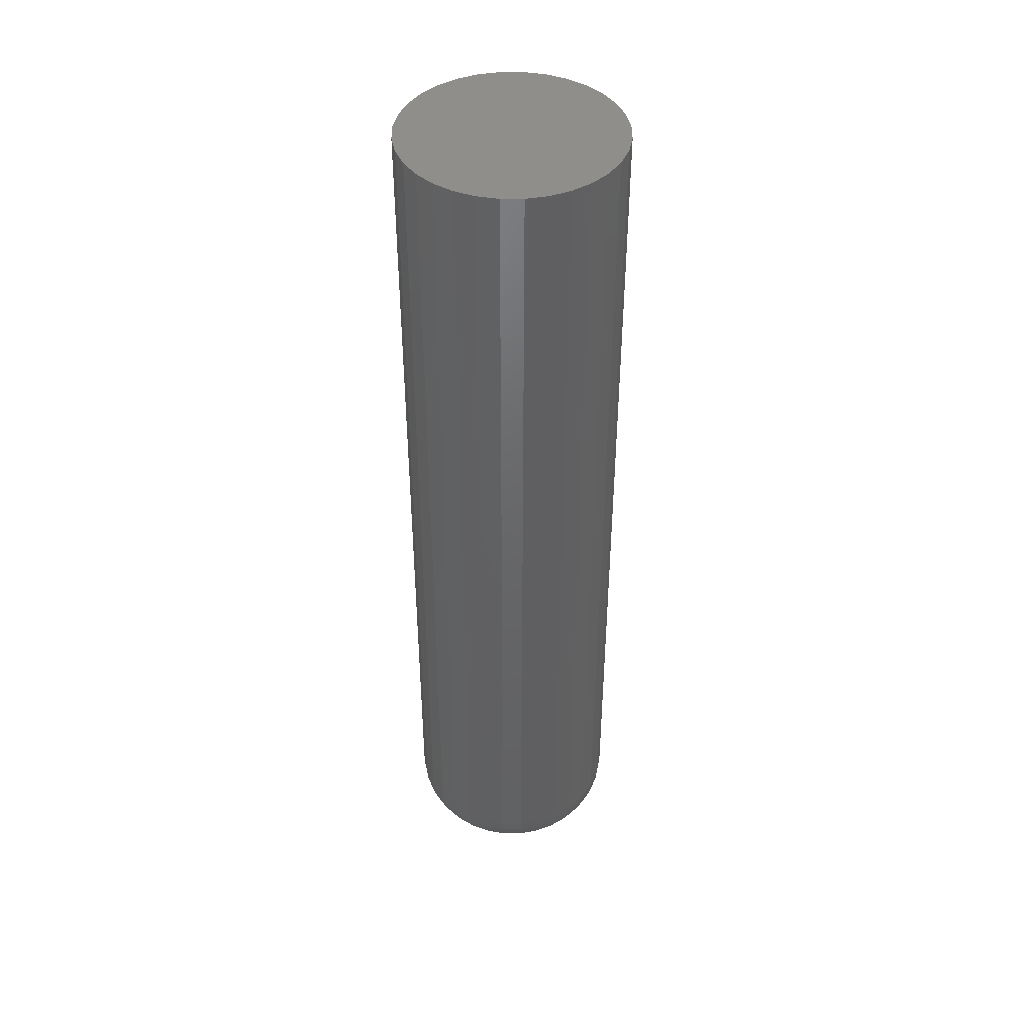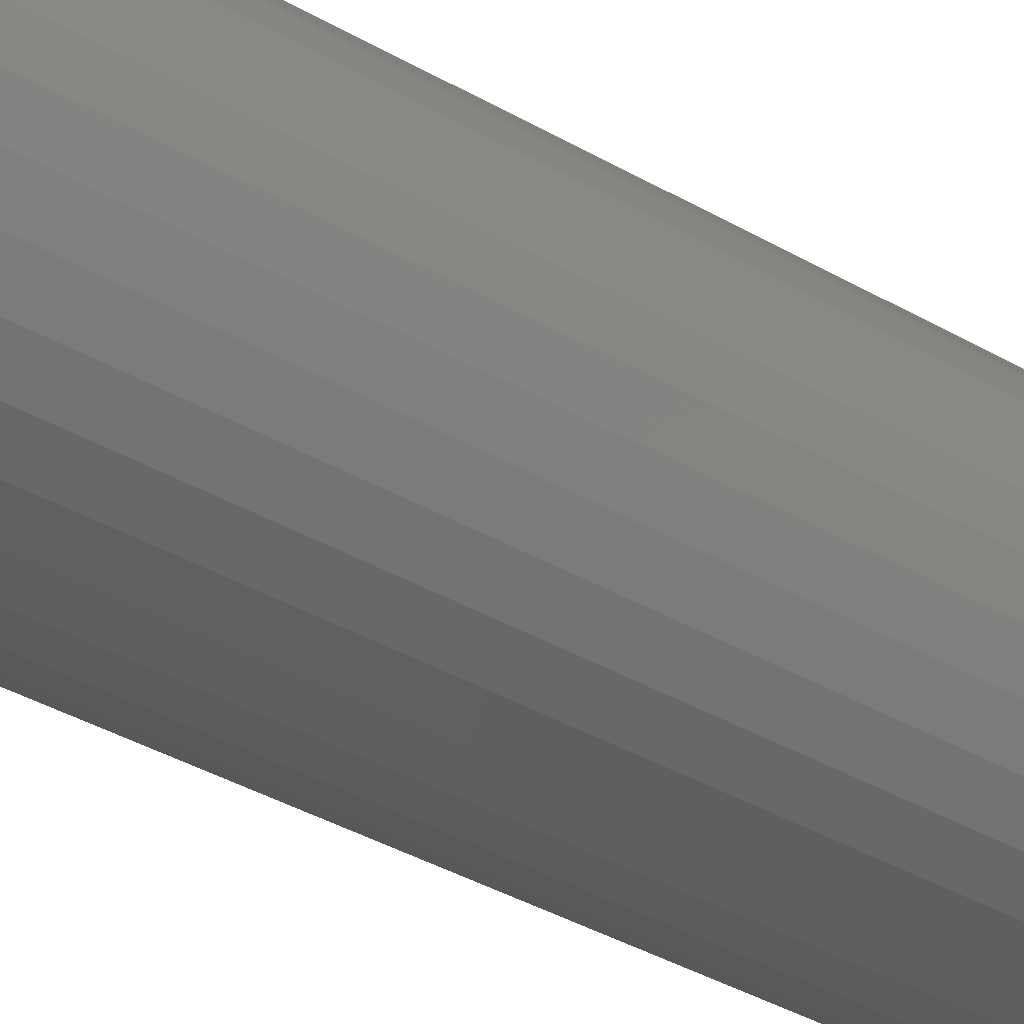
<metadata>
{"format":"stl","ext":"stl","renderer":"f3d","projection":"perspective","resolution":1024,"background":"white","views":[{"elev":43.2,"azim":129.3,"up":"+Y"},{"elev":-33.1,"azim":-129.7,"up":"+Z"}]}
</metadata>
<code>
# stl→obj: 320 verts, 636 faces
v 0.0009046 -0.75 0.03997
v -0.006893 -0.75 0.0392
v -0.01439 -0.75 0.03692
v 0.008702 -0.75 0.0392
v 0.0162 -0.75 0.03692
v -0.0213 -0.75 0.03323
v 0.02311 -0.75 0.03323
v -0.02736 -0.75 0.02826
v 0.02917 -0.75 0.02826
v -0.03233 -0.75 0.0222
v 0.03414 -0.75 0.0222
v -0.03602 -0.75 0.01529
v 0.03783 -0.75 0.01529
v -0.03829 -0.75 0.007797
v 0.0401 -0.75 0.007797
v 0.0401 -0.75 -0.007797
v -0.03602 -0.75 -0.01529
v 0.03783 -0.75 -0.01529
v -0.03233 -0.75 -0.0222
v 0.03414 -0.75 -0.0222
v -0.02736 -0.75 -0.02826
v 0.02917 -0.75 -0.02826
v -0.0213 -0.75 -0.03323
v 0.02311 -0.75 -0.03323
v -0.01439 -0.75 -0.03692
v 0.0162 -0.75 -0.03692
v -0.006893 -0.75 -0.0392
v 0.0009046 -0.75 -0.03997
v 0.008702 -0.75 -0.0392
v 0.04087 -0.75 -5.364e-17
v -0.03906 -0.75 -1.631e-17
v -0.03829 -0.75 -0.007797
v 0.08775 4.821e-18 -1.064e-17
v 0.08775 -0.7031 -1.09e-16
v 0.08608 4.728e-18 -0.01694
v 0.08608 -0.7031 -0.01694
v 0.08114 4.454e-18 -0.03323
v 0.08114 -0.7031 -0.03323
v 0.07311 4.008e-18 -0.04825
v 0.07311 -0.7031 -0.04825
v 0.06231 3.409e-18 -0.06141
v 0.06231 -0.7031 -0.06141
v 0.04915 2.678e-18 -0.07221
v 0.04915 -0.7031 -0.07221
v 0.03414 1.845e-18 -0.08023
v 0.03414 -0.7031 -0.08023
v 0.01785 9.405e-19 -0.08517
v 0.01785 -0.7031 -0.08517
v 0.0009046 -1.181e-33 -0.08684
v 0.0009046 -0.7031 -0.08684
v -0.01604 -9.405e-19 -0.08517
v -0.01604 -0.7031 -0.08517
v -0.03233 -1.845e-18 -0.08023
v -0.03233 -0.7031 -0.08023
v -0.04734 -2.678e-18 -0.07221
v -0.04734 -0.7031 -0.07221
v -0.0605 -3.409e-18 -0.06141
v -0.0605 -0.7031 -0.06141
v -0.0713 -4.008e-18 -0.04825
v -0.0713 -0.7031 -0.04825
v -0.07933 -4.454e-18 -0.03323
v -0.07933 -0.7031 -0.03323
v -0.08427 -4.728e-18 -0.01694
v -0.08427 -0.7031 -0.01694
v -0.08594 -4.821e-18 1.063e-17
v -0.08594 -0.7031 1.063e-17
v -0.08427 -4.728e-18 0.01694
v -0.08427 -0.7031 0.01694
v -0.07933 -4.454e-18 0.03323
v -0.07933 -0.7031 0.03323
v -0.0713 -4.008e-18 0.04825
v -0.0713 -0.7031 0.04825
v -0.0605 -3.409e-18 0.06141
v -0.0605 -0.7031 0.06141
v -0.04734 -2.678e-18 0.07221
v -0.04734 -0.7031 0.07221
v -0.03233 -1.845e-18 0.08023
v -0.03233 -0.7031 0.08023
v -0.01604 -9.405e-19 0.08517
v -0.01604 -0.7031 0.08517
v 0.0009046 5.904e-34 0.08684
v 0.0009046 -0.7031 0.08684
v 0.01785 9.405e-19 0.08517
v 0.01785 -0.7031 0.08517
v 0.03414 1.845e-18 0.08023
v 0.03414 -0.7031 0.08023
v 0.04915 2.678e-18 0.07221
v 0.04915 -0.7031 0.07221
v 0.06231 3.409e-18 0.06141
v 0.06231 -0.7031 0.06141
v 0.07311 4.008e-18 0.04825
v 0.07311 -0.7031 0.04825
v 0.08114 4.454e-18 0.03323
v 0.08114 -0.7031 0.03323
v 0.08608 4.728e-18 0.01694
v 0.08608 -0.7031 0.01694
v -0.04821 -0.7491 -1.041e-17
v -0.04726 -0.7491 0.009581
v -0.057 -0.7464 -3.469e-18
v -0.05589 -0.7464 0.0113
v -0.0651 -0.7421 3.469e-18
v -0.06384 -0.7421 0.01288
v -0.07221 -0.7363 1.388e-17
v -0.0708 -0.7363 0.01426
v -0.07804 -0.7292 6.939e-18
v -0.07652 -0.7292 0.0154
v -0.08237 -0.7211 1.388e-17
v -0.08077 -0.7211 0.01625
v -0.08504 -0.7123 1.388e-17
v -0.08339 -0.7123 0.01677
v 0.04907 -0.7491 0.009581
v 0.05002 -0.7491 -1.006e-16
v 0.0577 -0.7464 0.0113
v 0.05881 -0.7464 -1.076e-16
v 0.06565 -0.7421 0.01288
v 0.06691 -0.7421 -1.214e-16
v 0.07261 -0.7363 0.01426
v 0.07402 -0.7363 -1.318e-16
v 0.07833 -0.7292 0.0154
v 0.07985 -0.7292 -1.388e-16
v 0.08258 -0.7211 0.01625
v 0.08418 -0.7211 -1.457e-16
v 0.08519 -0.7123 0.01677
v 0.08685 -0.7123 -1.457e-16
v 0.04628 -0.7491 0.01879
v 0.0544 -0.7464 0.02216
v 0.06189 -0.7421 0.02526
v 0.06845 -0.7363 0.02798
v 0.07384 -0.7292 0.03021
v 0.07784 -0.7211 0.03187
v 0.0803 -0.7123 0.03289
v 0.04174 -0.7491 0.02729
v 0.04905 -0.7464 0.03217
v 0.05579 -0.7421 0.03667
v 0.0617 -0.7363 0.04062
v 0.06654 -0.7292 0.04386
v 0.07014 -0.7211 0.04626
v 0.07236 -0.7123 0.04775
v 0.03563 -0.7491 0.03473
v 0.04185 -0.7464 0.04095
v 0.04758 -0.7421 0.04668
v 0.0526 -0.7363 0.0517
v 0.05673 -0.7292 0.05582
v 0.05979 -0.7211 0.05888
v 0.06167 -0.7123 0.06077
v 0.02819 -0.7491 0.04084
v 0.03308 -0.7464 0.04815
v 0.03758 -0.7421 0.05488
v 0.04152 -0.7363 0.06079
v 0.04476 -0.7292 0.06564
v 0.04717 -0.7211 0.06924
v 0.04865 -0.7123 0.07146
v 0.0197 -0.7491 0.04537
v 0.02306 -0.7464 0.0535
v 0.02617 -0.7421 0.06098
v 0.02888 -0.7363 0.06755
v 0.03111 -0.7292 0.07293
v 0.03277 -0.7211 0.07694
v 0.03379 -0.7123 0.0794
v 0.01049 -0.7491 0.04817
v 0.0122 -0.7464 0.05679
v 0.01378 -0.7421 0.06474
v 0.01517 -0.7363 0.07171
v 0.01631 -0.7292 0.07743
v 0.01715 -0.7211 0.08167
v 0.01767 -0.7123 0.08429
v 0.0009046 -0.7491 0.04911
v 0.0009046 -0.7464 0.05791
v 0.0009046 -0.7421 0.06601
v 0.0009046 -0.7363 0.07311
v 0.0009046 -0.7292 0.07894
v 0.0009046 -0.7211 0.08327
v 0.0009046 -0.7123 0.08594
v -0.008677 -0.7491 0.04817
v -0.01039 -0.7464 0.05679
v -0.01197 -0.7421 0.06474
v -0.01336 -0.7363 0.07171
v -0.0145 -0.7292 0.07743
v -0.01534 -0.7211 0.08167
v -0.01586 -0.7123 0.08429
v -0.01789 -0.7491 0.04537
v -0.02125 -0.7464 0.0535
v -0.02436 -0.7421 0.06098
v -0.02707 -0.7363 0.06755
v -0.02931 -0.7292 0.07293
v -0.03096 -0.7211 0.07694
v -0.03198 -0.7123 0.0794
v -0.02638 -0.7491 0.04084
v -0.03127 -0.7464 0.04815
v -0.03577 -0.7421 0.05488
v -0.03971 -0.7363 0.06079
v -0.04295 -0.7292 0.06564
v -0.04536 -0.7211 0.06924
v -0.04684 -0.7123 0.07146
v -0.03382 -0.7491 0.03473
v -0.04004 -0.7464 0.04095
v -0.04577 -0.7421 0.04668
v -0.05079 -0.7363 0.0517
v -0.05492 -0.7292 0.05582
v -0.05798 -0.7211 0.05888
v -0.05987 -0.7123 0.06077
v -0.03993 -0.7491 0.02729
v -0.04724 -0.7464 0.03217
v -0.05398 -0.7421 0.03667
v -0.05989 -0.7363 0.04062
v -0.06473 -0.7292 0.04386
v -0.06834 -0.7211 0.04626
v -0.07055 -0.7123 0.04775
v -0.04447 -0.7491 0.01879
v -0.05259 -0.7464 0.02216
v -0.06008 -0.7421 0.02526
v -0.06664 -0.7363 0.02798
v -0.07203 -0.7292 0.03021
v -0.07603 -0.7211 0.03187
v -0.07849 -0.7123 0.03289
v 0.04907 -0.7491 -0.009581
v 0.0577 -0.7464 -0.0113
v 0.06565 -0.7421 -0.01288
v 0.07261 -0.7363 -0.01426
v 0.07833 -0.7292 -0.0154
v 0.08258 -0.7211 -0.01625
v 0.08519 -0.7123 -0.01677
v -0.04726 -0.7491 -0.009581
v -0.05589 -0.7464 -0.0113
v -0.06384 -0.7421 -0.01288
v -0.0708 -0.7363 -0.01426
v -0.07652 -0.7292 -0.0154
v -0.08077 -0.7211 -0.01625
v -0.08339 -0.7123 -0.01677
v -0.04447 -0.7491 -0.01879
v -0.05259 -0.7464 -0.02216
v -0.06008 -0.7421 -0.02526
v -0.06664 -0.7363 -0.02798
v -0.07203 -0.7292 -0.03021
v -0.07603 -0.7211 -0.03187
v -0.07849 -0.7123 -0.03289
v -0.03993 -0.7491 -0.02729
v -0.04724 -0.7464 -0.03217
v -0.05398 -0.7421 -0.03667
v -0.05989 -0.7363 -0.04062
v -0.06473 -0.7292 -0.04386
v -0.06834 -0.7211 -0.04626
v -0.07055 -0.7123 -0.04775
v -0.03382 -0.7491 -0.03473
v -0.04004 -0.7464 -0.04095
v -0.04577 -0.7421 -0.04668
v -0.05079 -0.7363 -0.0517
v -0.05492 -0.7292 -0.05582
v -0.05798 -0.7211 -0.05888
v -0.05987 -0.7123 -0.06077
v -0.02638 -0.7491 -0.04084
v -0.03127 -0.7464 -0.04815
v -0.03577 -0.7421 -0.05488
v -0.03971 -0.7363 -0.06079
v -0.04295 -0.7292 -0.06564
v -0.04536 -0.7211 -0.06924
v -0.04684 -0.7123 -0.07146
v -0.01789 -0.7491 -0.04537
v -0.02125 -0.7464 -0.0535
v -0.02436 -0.7421 -0.06098
v -0.02707 -0.7363 -0.06755
v -0.02931 -0.7292 -0.07293
v -0.03096 -0.7211 -0.07694
v -0.03198 -0.7123 -0.0794
v -0.008677 -0.7491 -0.04817
v -0.01039 -0.7464 -0.05679
v -0.01197 -0.7421 -0.06474
v -0.01336 -0.7363 -0.07171
v -0.0145 -0.7292 -0.07743
v -0.01534 -0.7211 -0.08167
v -0.01586 -0.7123 -0.08429
v 0.0009046 -0.7491 -0.04911
v 0.0009046 -0.7464 -0.05791
v 0.0009046 -0.7421 -0.06601
v 0.0009046 -0.7363 -0.07311
v 0.0009046 -0.7292 -0.07894
v 0.0009046 -0.7211 -0.08327
v 0.0009046 -0.7123 -0.08594
v 0.01049 -0.7491 -0.04817
v 0.0122 -0.7464 -0.05679
v 0.01378 -0.7421 -0.06474
v 0.01517 -0.7363 -0.07171
v 0.01631 -0.7292 -0.07743
v 0.01715 -0.7211 -0.08167
v 0.01767 -0.7123 -0.08429
v 0.0197 -0.7491 -0.04537
v 0.02306 -0.7464 -0.0535
v 0.02617 -0.7421 -0.06098
v 0.02888 -0.7363 -0.06755
v 0.03111 -0.7292 -0.07293
v 0.03277 -0.7211 -0.07694
v 0.03379 -0.7123 -0.0794
v 0.02819 -0.7491 -0.04084
v 0.03308 -0.7464 -0.04815
v 0.03758 -0.7421 -0.05488
v 0.04152 -0.7363 -0.06079
v 0.04476 -0.7292 -0.06564
v 0.04717 -0.7211 -0.06924
v 0.04865 -0.7123 -0.07146
v 0.03563 -0.7491 -0.03473
v 0.04185 -0.7464 -0.04095
v 0.04758 -0.7421 -0.04668
v 0.0526 -0.7363 -0.0517
v 0.05673 -0.7292 -0.05582
v 0.05979 -0.7211 -0.05888
v 0.06167 -0.7123 -0.06077
v 0.04174 -0.7491 -0.02729
v 0.04905 -0.7464 -0.03217
v 0.05579 -0.7421 -0.03667
v 0.0617 -0.7363 -0.04062
v 0.06654 -0.7292 -0.04386
v 0.07014 -0.7211 -0.04626
v 0.07236 -0.7123 -0.04775
v 0.04628 -0.7491 -0.01879
v 0.0544 -0.7464 -0.02216
v 0.06189 -0.7421 -0.02526
v 0.06845 -0.7363 -0.02798
v 0.07384 -0.7292 -0.03021
v 0.07784 -0.7211 -0.03187
v 0.0803 -0.7123 -0.03289
f 1 2 3
f 4 1 3
f 4 3 5
f 5 3 6
f 5 6 7
f 7 6 8
f 7 8 9
f 9 8 10
f 9 10 11
f 11 10 12
f 11 12 13
f 13 12 14
f 13 14 15
f 16 17 18
f 18 17 19
f 18 19 20
f 20 19 21
f 20 21 22
f 22 21 23
f 22 23 24
f 24 23 25
f 24 25 26
f 26 25 27
f 26 27 28
f 26 28 29
f 15 14 30
f 30 14 31
f 30 31 16
f 16 31 32
f 16 32 17
f 33 34 35
f 35 34 36
f 35 36 37
f 37 36 38
f 37 38 39
f 39 38 40
f 39 40 41
f 41 40 42
f 41 42 43
f 43 42 44
f 43 44 45
f 45 44 46
f 45 46 47
f 47 46 48
f 47 48 49
f 49 48 50
f 49 50 51
f 51 50 52
f 51 52 53
f 53 52 54
f 53 54 55
f 55 54 56
f 55 56 57
f 57 56 58
f 57 58 59
f 59 58 60
f 59 60 61
f 61 60 62
f 61 62 63
f 63 62 64
f 63 64 65
f 65 64 66
f 65 66 67
f 67 66 68
f 67 68 69
f 69 68 70
f 69 70 71
f 71 70 72
f 71 72 73
f 73 72 74
f 73 74 75
f 75 74 76
f 75 76 77
f 77 76 78
f 77 78 79
f 79 78 80
f 79 80 81
f 81 80 82
f 81 82 83
f 83 82 84
f 83 84 85
f 85 84 86
f 85 86 87
f 87 86 88
f 87 88 89
f 89 88 90
f 89 90 91
f 91 90 92
f 91 92 93
f 93 92 94
f 93 94 95
f 95 94 96
f 95 96 33
f 33 96 34
f 31 14 97
f 97 14 98
f 97 98 99
f 99 98 100
f 99 100 101
f 101 100 102
f 101 102 103
f 103 102 104
f 103 104 105
f 105 104 106
f 105 106 107
f 107 106 108
f 107 108 109
f 109 108 110
f 109 110 66
f 66 110 68
f 15 30 111
f 111 30 112
f 111 112 113
f 113 112 114
f 113 114 115
f 115 114 116
f 115 116 117
f 117 116 118
f 117 118 119
f 119 118 120
f 119 120 121
f 121 120 122
f 121 122 123
f 123 122 124
f 123 124 96
f 96 124 34
f 13 15 125
f 125 15 111
f 125 111 126
f 126 111 113
f 126 113 127
f 127 113 115
f 127 115 128
f 128 115 117
f 128 117 129
f 129 117 119
f 129 119 130
f 130 119 121
f 130 121 131
f 131 121 123
f 131 123 94
f 94 123 96
f 11 13 132
f 132 13 125
f 132 125 133
f 133 125 126
f 133 126 134
f 134 126 127
f 134 127 135
f 135 127 128
f 135 128 136
f 136 128 129
f 136 129 137
f 137 129 130
f 137 130 138
f 138 130 131
f 138 131 92
f 92 131 94
f 9 11 139
f 139 11 132
f 139 132 140
f 140 132 133
f 140 133 141
f 141 133 134
f 141 134 142
f 142 134 135
f 142 135 143
f 143 135 136
f 143 136 144
f 144 136 137
f 144 137 145
f 145 137 138
f 145 138 90
f 90 138 92
f 7 9 146
f 146 9 139
f 146 139 147
f 147 139 140
f 147 140 148
f 148 140 141
f 148 141 149
f 149 141 142
f 149 142 150
f 150 142 143
f 150 143 151
f 151 143 144
f 151 144 152
f 152 144 145
f 152 145 88
f 88 145 90
f 5 7 153
f 153 7 146
f 153 146 154
f 154 146 147
f 154 147 155
f 155 147 148
f 155 148 156
f 156 148 149
f 156 149 157
f 157 149 150
f 157 150 158
f 158 150 151
f 158 151 159
f 159 151 152
f 159 152 86
f 86 152 88
f 4 5 160
f 160 5 153
f 160 153 161
f 161 153 154
f 161 154 162
f 162 154 155
f 162 155 163
f 163 155 156
f 163 156 164
f 164 156 157
f 164 157 165
f 165 157 158
f 165 158 166
f 166 158 159
f 166 159 84
f 84 159 86
f 1 4 167
f 167 4 160
f 167 160 168
f 168 160 161
f 168 161 169
f 169 161 162
f 169 162 170
f 170 162 163
f 170 163 171
f 171 163 164
f 171 164 172
f 172 164 165
f 172 165 173
f 173 165 166
f 173 166 82
f 82 166 84
f 2 1 174
f 174 1 167
f 174 167 175
f 175 167 168
f 175 168 176
f 176 168 169
f 176 169 177
f 177 169 170
f 177 170 178
f 178 170 171
f 178 171 179
f 179 171 172
f 179 172 180
f 180 172 173
f 180 173 80
f 80 173 82
f 3 2 181
f 181 2 174
f 181 174 182
f 182 174 175
f 182 175 183
f 183 175 176
f 183 176 184
f 184 176 177
f 184 177 185
f 185 177 178
f 185 178 186
f 186 178 179
f 186 179 187
f 187 179 180
f 187 180 78
f 78 180 80
f 6 3 188
f 188 3 181
f 188 181 189
f 189 181 182
f 189 182 190
f 190 182 183
f 190 183 191
f 191 183 184
f 191 184 192
f 192 184 185
f 192 185 193
f 193 185 186
f 193 186 194
f 194 186 187
f 194 187 76
f 76 187 78
f 8 6 195
f 195 6 188
f 195 188 196
f 196 188 189
f 196 189 197
f 197 189 190
f 197 190 198
f 198 190 191
f 198 191 199
f 199 191 192
f 199 192 200
f 200 192 193
f 200 193 201
f 201 193 194
f 201 194 74
f 74 194 76
f 10 8 202
f 202 8 195
f 202 195 203
f 203 195 196
f 203 196 204
f 204 196 197
f 204 197 205
f 205 197 198
f 205 198 206
f 206 198 199
f 206 199 207
f 207 199 200
f 207 200 208
f 208 200 201
f 208 201 72
f 72 201 74
f 12 10 209
f 209 10 202
f 209 202 210
f 210 202 203
f 210 203 211
f 211 203 204
f 211 204 212
f 212 204 205
f 212 205 213
f 213 205 206
f 213 206 214
f 214 206 207
f 214 207 215
f 215 207 208
f 215 208 70
f 70 208 72
f 14 12 98
f 98 12 209
f 98 209 100
f 100 209 210
f 100 210 102
f 102 210 211
f 102 211 104
f 104 211 212
f 104 212 106
f 106 212 213
f 106 213 108
f 108 213 214
f 108 214 110
f 110 214 215
f 110 215 68
f 68 215 70
f 30 16 112
f 112 16 216
f 112 216 114
f 114 216 217
f 114 217 116
f 116 217 218
f 116 218 118
f 118 218 219
f 118 219 120
f 120 219 220
f 120 220 122
f 122 220 221
f 122 221 124
f 124 221 222
f 124 222 34
f 34 222 36
f 32 31 223
f 223 31 97
f 223 97 224
f 224 97 99
f 224 99 225
f 225 99 101
f 225 101 226
f 226 101 103
f 226 103 227
f 227 103 105
f 227 105 228
f 228 105 107
f 228 107 229
f 229 107 109
f 229 109 64
f 64 109 66
f 17 32 230
f 230 32 223
f 230 223 231
f 231 223 224
f 231 224 232
f 232 224 225
f 232 225 233
f 233 225 226
f 233 226 234
f 234 226 227
f 234 227 235
f 235 227 228
f 235 228 236
f 236 228 229
f 236 229 62
f 62 229 64
f 19 17 237
f 237 17 230
f 237 230 238
f 238 230 231
f 238 231 239
f 239 231 232
f 239 232 240
f 240 232 233
f 240 233 241
f 241 233 234
f 241 234 242
f 242 234 235
f 242 235 243
f 243 235 236
f 243 236 60
f 60 236 62
f 21 19 244
f 244 19 237
f 244 237 245
f 245 237 238
f 245 238 246
f 246 238 239
f 246 239 247
f 247 239 240
f 247 240 248
f 248 240 241
f 248 241 249
f 249 241 242
f 249 242 250
f 250 242 243
f 250 243 58
f 58 243 60
f 23 21 251
f 251 21 244
f 251 244 252
f 252 244 245
f 252 245 253
f 253 245 246
f 253 246 254
f 254 246 247
f 254 247 255
f 255 247 248
f 255 248 256
f 256 248 249
f 256 249 257
f 257 249 250
f 257 250 56
f 56 250 58
f 25 23 258
f 258 23 251
f 258 251 259
f 259 251 252
f 259 252 260
f 260 252 253
f 260 253 261
f 261 253 254
f 261 254 262
f 262 254 255
f 262 255 263
f 263 255 256
f 263 256 264
f 264 256 257
f 264 257 54
f 54 257 56
f 27 25 265
f 265 25 258
f 265 258 266
f 266 258 259
f 266 259 267
f 267 259 260
f 267 260 268
f 268 260 261
f 268 261 269
f 269 261 262
f 269 262 270
f 270 262 263
f 270 263 271
f 271 263 264
f 271 264 52
f 52 264 54
f 28 27 272
f 272 27 265
f 272 265 273
f 273 265 266
f 273 266 274
f 274 266 267
f 274 267 275
f 275 267 268
f 275 268 276
f 276 268 269
f 276 269 277
f 277 269 270
f 277 270 278
f 278 270 271
f 278 271 50
f 50 271 52
f 29 28 279
f 279 28 272
f 279 272 280
f 280 272 273
f 280 273 281
f 281 273 274
f 281 274 282
f 282 274 275
f 282 275 283
f 283 275 276
f 283 276 284
f 284 276 277
f 284 277 285
f 285 277 278
f 285 278 48
f 48 278 50
f 26 29 286
f 286 29 279
f 286 279 287
f 287 279 280
f 287 280 288
f 288 280 281
f 288 281 289
f 289 281 282
f 289 282 290
f 290 282 283
f 290 283 291
f 291 283 284
f 291 284 292
f 292 284 285
f 292 285 46
f 46 285 48
f 24 26 293
f 293 26 286
f 293 286 294
f 294 286 287
f 294 287 295
f 295 287 288
f 295 288 296
f 296 288 289
f 296 289 297
f 297 289 290
f 297 290 298
f 298 290 291
f 298 291 299
f 299 291 292
f 299 292 44
f 44 292 46
f 22 24 300
f 300 24 293
f 300 293 301
f 301 293 294
f 301 294 302
f 302 294 295
f 302 295 303
f 303 295 296
f 303 296 304
f 304 296 297
f 304 297 305
f 305 297 298
f 305 298 306
f 306 298 299
f 306 299 42
f 42 299 44
f 20 22 307
f 307 22 300
f 307 300 308
f 308 300 301
f 308 301 309
f 309 301 302
f 309 302 310
f 310 302 303
f 310 303 311
f 311 303 304
f 311 304 312
f 312 304 305
f 312 305 313
f 313 305 306
f 313 306 40
f 40 306 42
f 18 20 314
f 314 20 307
f 314 307 315
f 315 307 308
f 315 308 316
f 316 308 309
f 316 309 317
f 317 309 310
f 317 310 318
f 318 310 311
f 318 311 319
f 319 311 312
f 319 312 320
f 320 312 313
f 320 313 38
f 38 313 40
f 16 18 216
f 216 18 314
f 216 314 217
f 217 314 315
f 217 315 218
f 218 315 316
f 218 316 219
f 219 316 317
f 219 317 220
f 220 317 318
f 220 318 221
f 221 318 319
f 221 319 222
f 222 319 320
f 222 320 36
f 36 320 38
f 81 83 79
f 77 79 83
f 85 77 83
f 75 77 85
f 87 75 85
f 73 75 87
f 89 73 87
f 43 55 41
f 53 55 43
f 45 53 43
f 51 53 45
f 47 51 45
f 49 51 47
f 55 57 41
f 41 57 59
f 41 59 39
f 39 59 61
f 39 61 37
f 37 61 63
f 37 63 35
f 35 63 65
f 35 65 33
f 33 65 67
f 33 67 95
f 95 67 69
f 95 69 93
f 93 69 71
f 93 71 91
f 91 71 73
f 91 73 89

</code>
